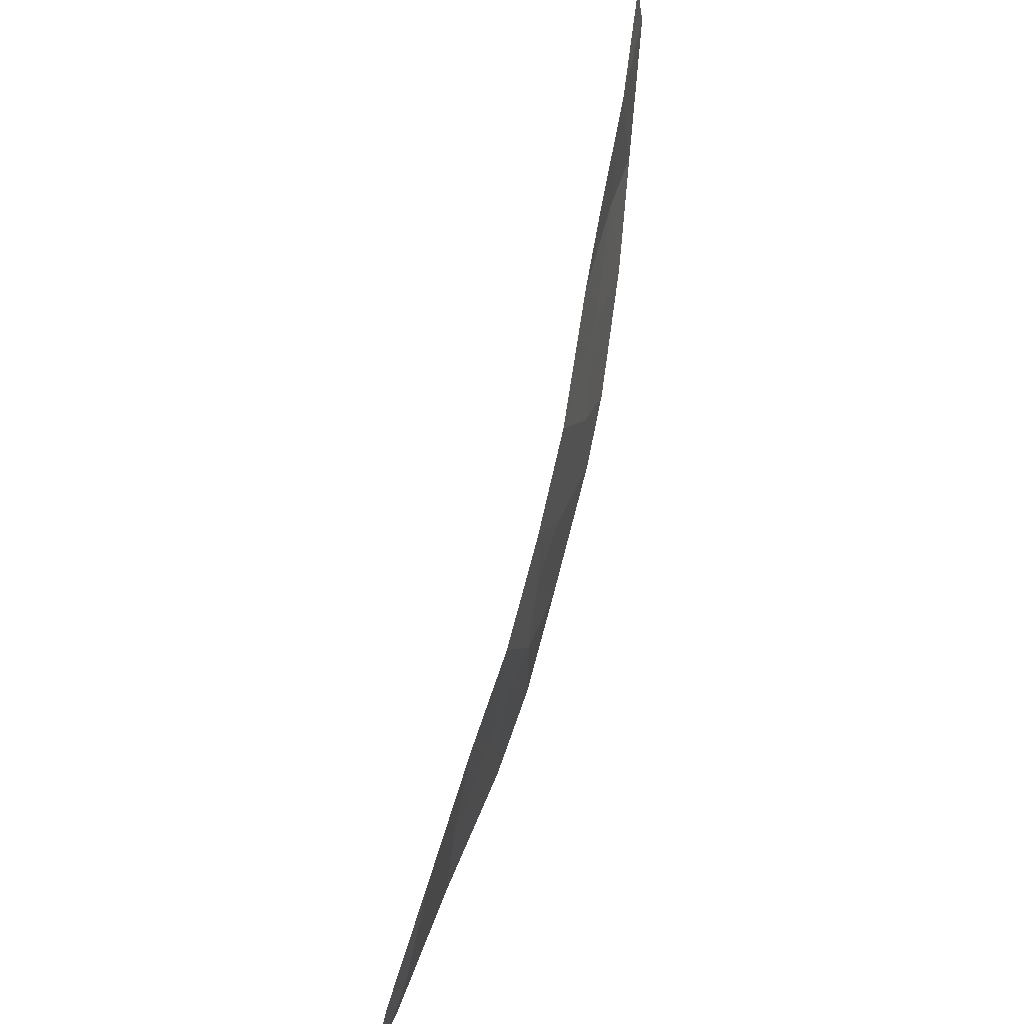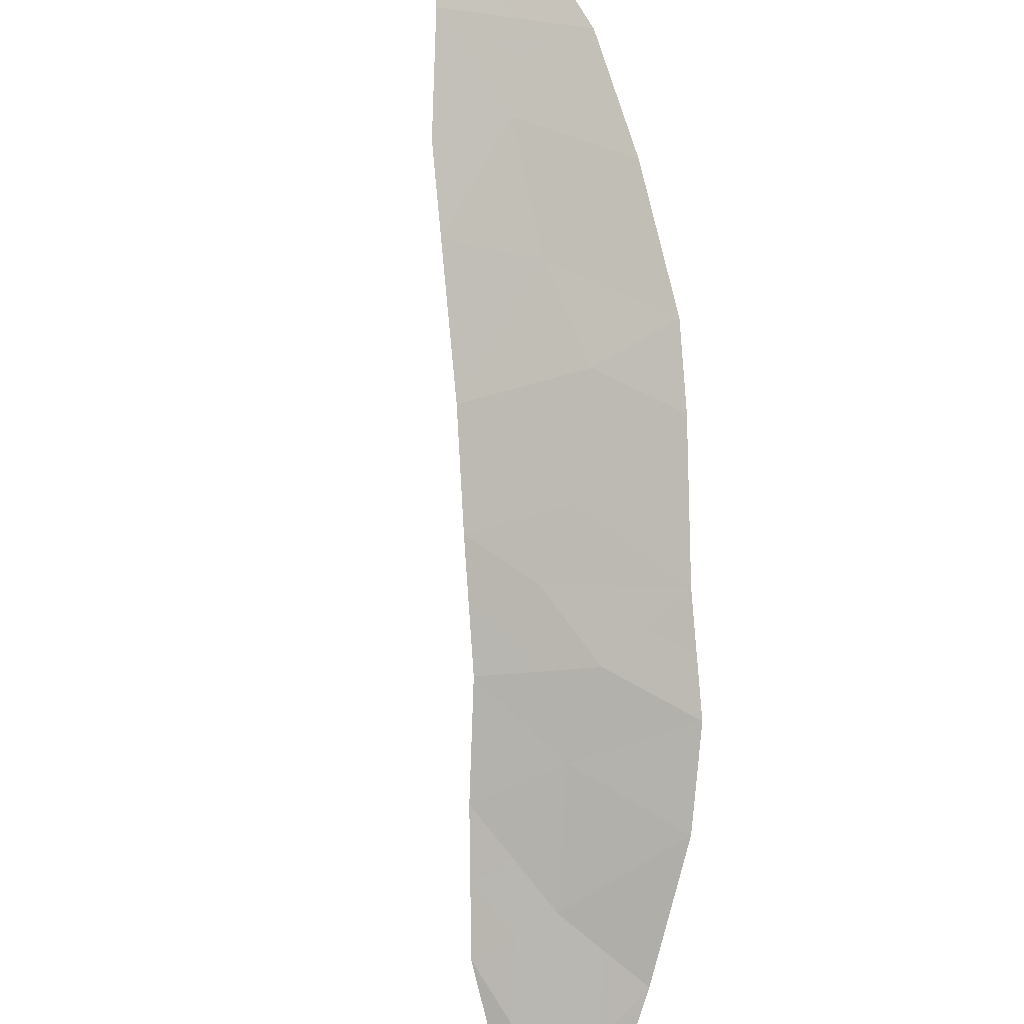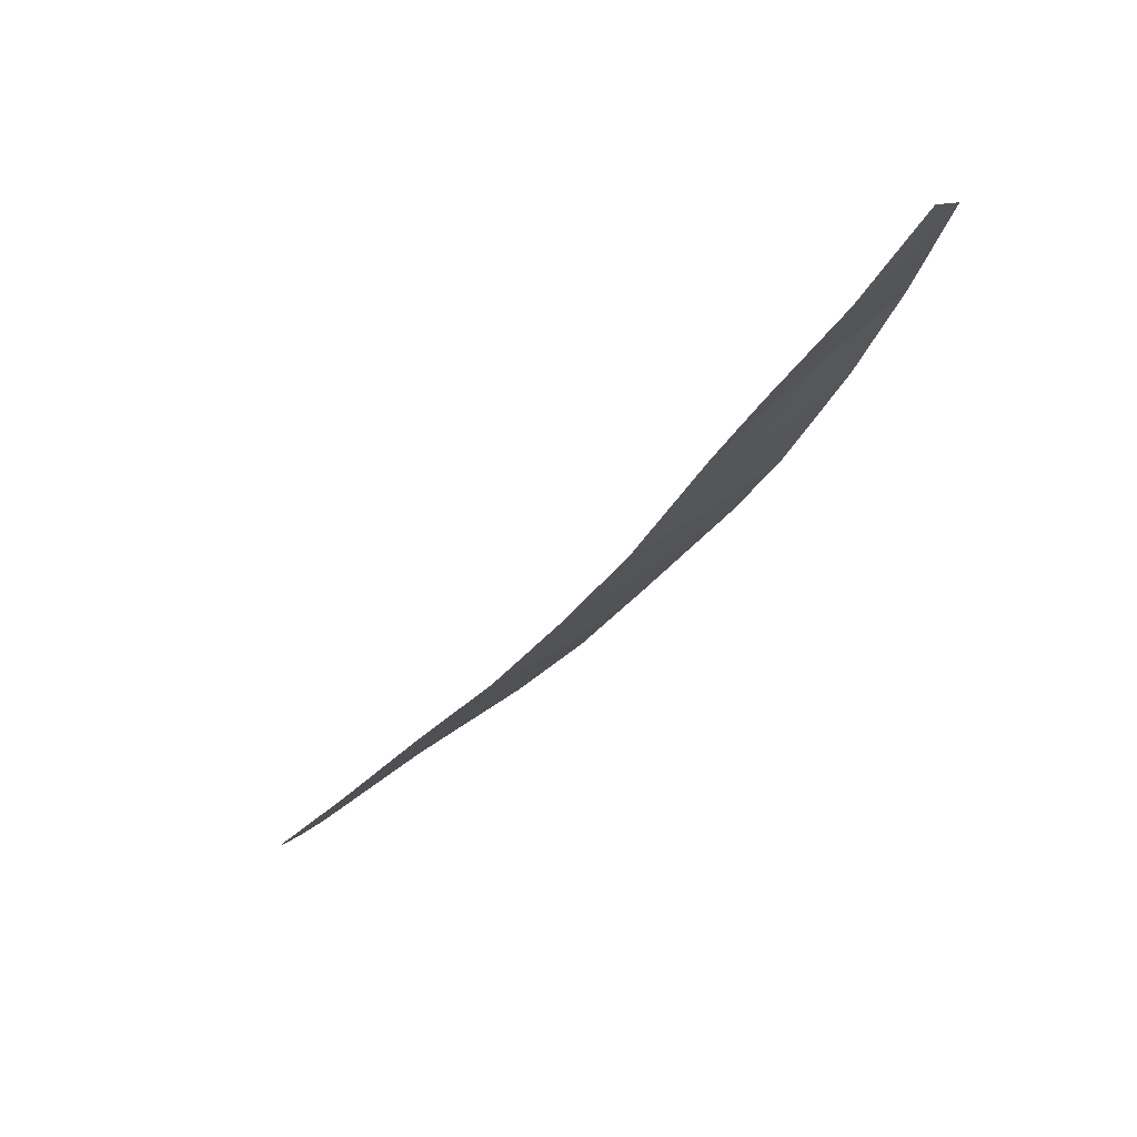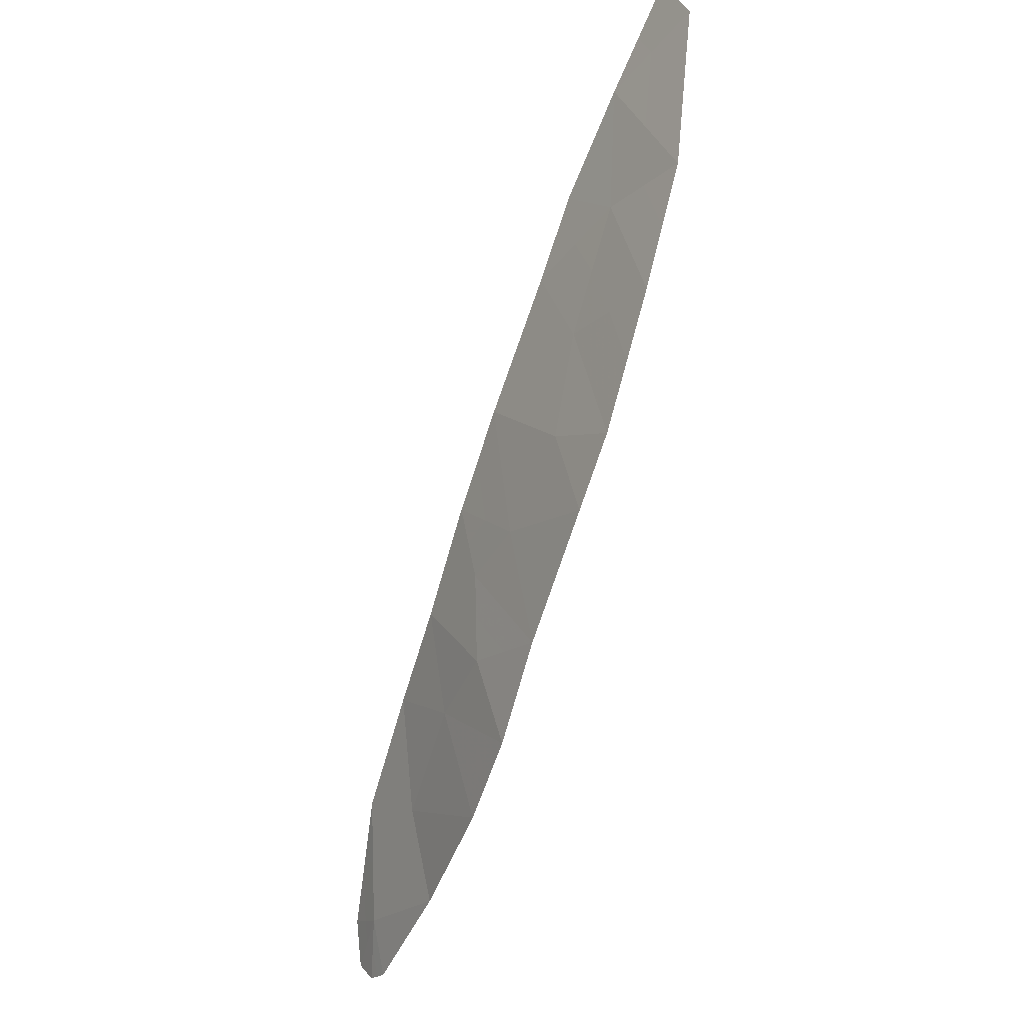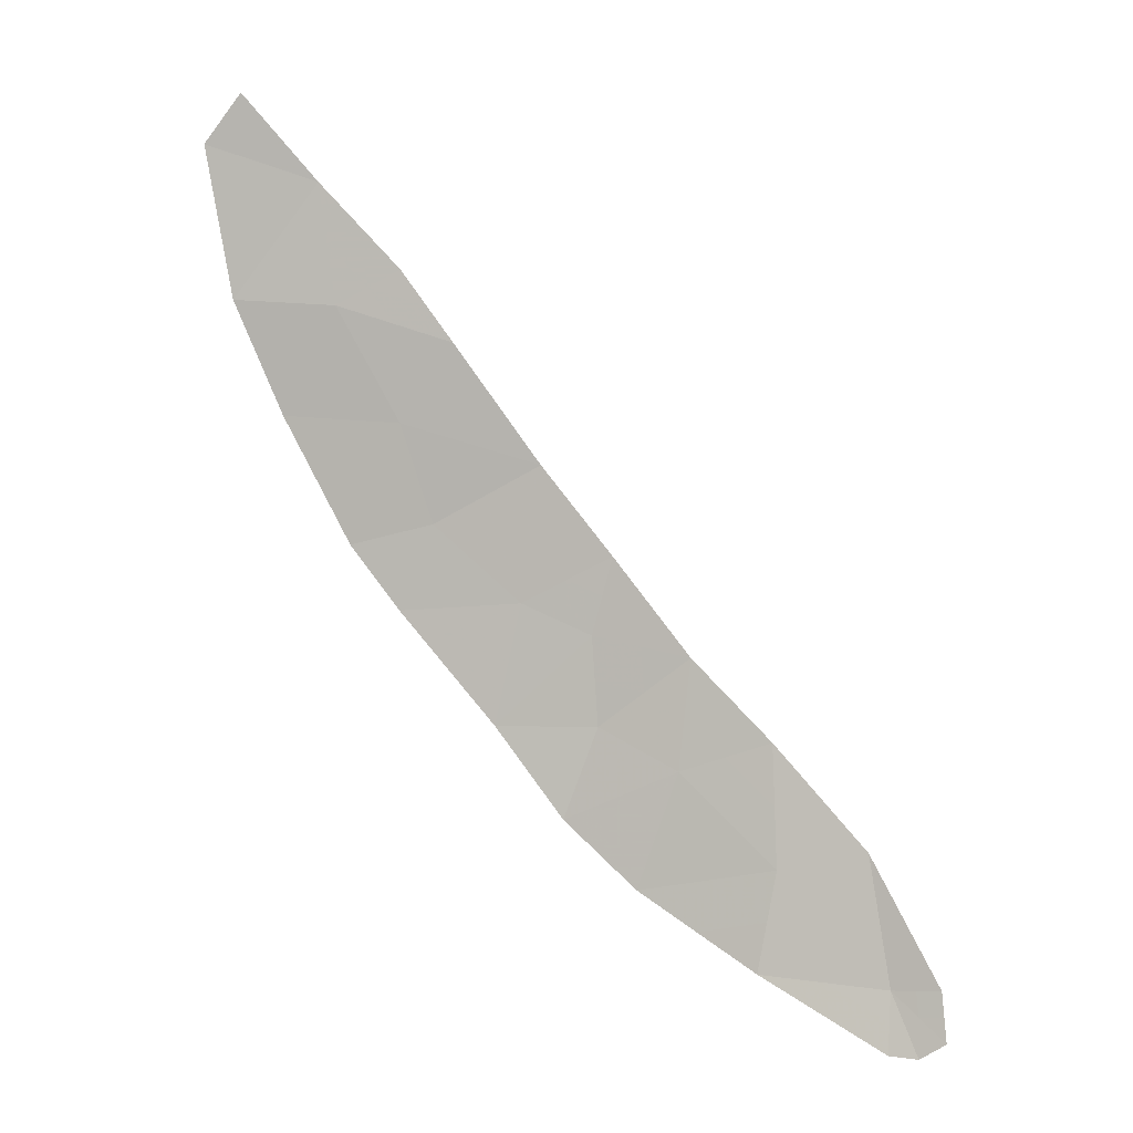
<metadata>
{"format":"obj","ext":"obj","renderer":"f3d","projection":"perspective","resolution":1024,"background":"white","views":[{"elev":36.6,"azim":84.0,"up":"+Z"},{"elev":71.8,"azim":140.0,"up":"+Y"},{"elev":73.9,"azim":120.6,"up":"+Z"},{"elev":-18.3,"azim":-145.7,"up":"+Z"},{"elev":7.6,"azim":-10.7,"up":"+Z"}]}
</metadata>
<code>
v 0.6775 117.5 -15.62
v -1.655 118.4 -16.68
v -1.06 118.1 -17.51
v 0.4175 117.5 -17.37
v 1.711 116.5 -20.9
v 5.099 114.7 -21.84
v 4.552 115 -21.89
v 4.355 115.3 -20.25
v -3.064 118.9 -13.56
v 1.515 117.1 -16.74
v 3.308 116 -18.97
v 1.256 117.1 -17.75
v 4.483 114.8 -22.66
v 0.07392 117.5 -18.94
v 0.8716 117 -20.08
v 1.311 117 -18.9
v -3.384 119.1 -11.6
v -0.3703 117.9 -14.09
v -1.026 118.2 -15.11
v 3.049 115.6 -21.81
v 2.231 116.4 -19.39
v -1.98 118.6 -12.08
v -2.463 118.7 -15.03
v -0.9986 118.2 -13.17
v 2.406 116.6 -17.98
v -2.919 118.9 -10.96
v 5.125 114.5 -22.46
v 4.82 114.6 -22.68
v -0.6326 118 -16.4
v -1.799 118.4 -13.62
v 3.31 115.7 -20.52
v -2.522 118.8 -12.82
v -2.682 118.8 -11.84
v -3.224 119 -12.58
v 3.832 115.6 -19.61
v 3.309 115.8 -19.75
v 3.833 115.5 -20.39
v 0.9664 117.3 -17.06
v 1.096 117.3 -16.18
v 0.5475 117.5 -16.49
v 0.02244 117.8 -16.01
v -0.1075 117.8 -16.88
v 4.825 114.8 -21.86
v 4.727 115 -21.04
v 4.454 115.1 -21.07
v 0.4727 117.3 -19.51
v 1.091 117 -19.49
v 0.6922 117.2 -18.92
v -0.6982 118 -14.6
v -1.085 118.2 -13.86
v -1.413 118.3 -14.37
v -0.4932 117.8 -18.22
v 0.2457 117.5 -18.15
v -0.3213 117.8 -17.44
v 1.291 116.8 -20.49
v 1.971 116.5 -20.15
v 1.551 116.7 -19.74
v -2.431 118.7 -13.59
v -1.889 118.5 -12.85
v -2.449 118.8 -11.52
v -3.151 119 -11.28
v 3.18 115.7 -21.17
v 2.511 116.1 -20.71
v 2.38 116.1 -21.35
v -1.358 118.2 -17.09
v -0.8464 118.1 -16.95
v -1.144 118.2 -16.54
v 1.283 117 -18.32
v 1.858 116.8 -18.44
v 1.831 116.8 -17.86
v 1.771 116.7 -19.15
v 2.318 116.5 -18.68
v 0.6648 117.3 -18.34
v 1.961 116.8 -17.36
v 1.385 117.1 -17.24
v 2.769 116.2 -19.18
v 2.771 116.1 -19.96
v -0.1743 117.8 -15.36
v -0.8294 118.1 -15.75
v -1.341 118.3 -15.89
v 0.1536 117.7 -14.85
v 4.686 114.8 -22.28
v 4.972 114.6 -22.57
v 4.838 114.7 -22.18
v -2.131 118.6 -14.33
v -1.745 118.4 -15.07
v -2.059 118.5 -15.86
v 4.651 114.7 -22.67
v 4.517 114.9 -22.28
v 5.112 114.6 -22.15
v 3.801 115.3 -21.85
v 3.766 115.2 -22.23
v 2.857 116.3 -18.47
v 0.8366 117.3 -17.56
v -2.764 118.8 -14.3
v -1.399 118.3 -13.4
v -0.6844 118.1 -13.63
v -1.489 118.4 -12.62
v 3.931 115.3 -21.21
f 9 32 34
f 32 22 33
f 32 33 34
f 34 33 17
f 8 35 37
f 35 11 36
f 35 36 37
f 37 36 31
f 4 38 40
f 38 10 39
f 38 39 40
f 40 39 1
f 1 41 40
f 41 29 42
f 41 42 40
f 40 42 4
f 7 43 45
f 43 6 44
f 43 44 45
f 45 44 8
f 14 46 48
f 46 15 47
f 46 47 48
f 48 47 16
f 19 49 51
f 49 18 50
f 49 50 51
f 51 50 30
f 3 52 54
f 52 14 53
f 52 53 54
f 54 53 4
f 15 55 57
f 55 5 56
f 55 56 57
f 57 56 21
f 9 58 32
f 58 30 59
f 58 59 32
f 32 59 22
f 22 60 33
f 60 26 61
f 60 61 33
f 33 61 17
f 20 62 64
f 62 31 63
f 62 63 64
f 64 63 5
f 2 65 67
f 65 3 66
f 65 66 67
f 67 66 29
f 12 68 70
f 68 16 69
f 68 69 70
f 70 69 25
f 16 47 71
f 47 15 57
f 47 57 71
f 71 57 21
f 21 72 71
f 72 25 69
f 72 69 71
f 71 69 16
f 14 48 73
f 48 16 68
f 48 68 73
f 73 68 12
f 12 70 75
f 70 25 74
f 70 74 75
f 75 74 10
f 3 54 66
f 54 4 42
f 54 42 66
f 66 42 29
f 11 76 36
f 76 21 77
f 76 77 36
f 36 77 31
f 1 78 41
f 78 19 79
f 78 79 41
f 41 79 29
f 19 80 79
f 80 2 67
f 80 67 79
f 79 67 29
f 1 81 78
f 81 18 49
f 81 49 78
f 78 49 19
f 7 82 84
f 82 28 83
f 82 83 84
f 84 83 27
f 19 51 86
f 51 30 85
f 51 85 86
f 86 85 23
f 23 87 86
f 87 2 80
f 87 80 86
f 86 80 19
f 13 88 89
f 88 28 82
f 88 82 89
f 89 82 7
f 7 84 43
f 84 27 90
f 84 90 43
f 43 90 6
f 13 89 92
f 89 7 91
f 89 91 92
f 92 91 20
f 25 72 93
f 72 21 76
f 72 76 93
f 93 76 11
f 12 94 73
f 94 4 53
f 94 53 73
f 73 53 14
f 4 94 38
f 94 12 75
f 94 75 38
f 38 75 10
f 30 58 85
f 58 9 95
f 58 95 85
f 85 95 23
f 24 96 97
f 96 30 50
f 96 50 97
f 97 50 18
f 30 96 59
f 96 24 98
f 96 98 59
f 59 98 22
f 21 56 77
f 56 5 63
f 56 63 77
f 77 63 31
f 7 99 91
f 99 31 62
f 99 62 91
f 91 62 20
f 8 37 45
f 37 31 99
f 37 99 45
f 45 99 7

</code>
